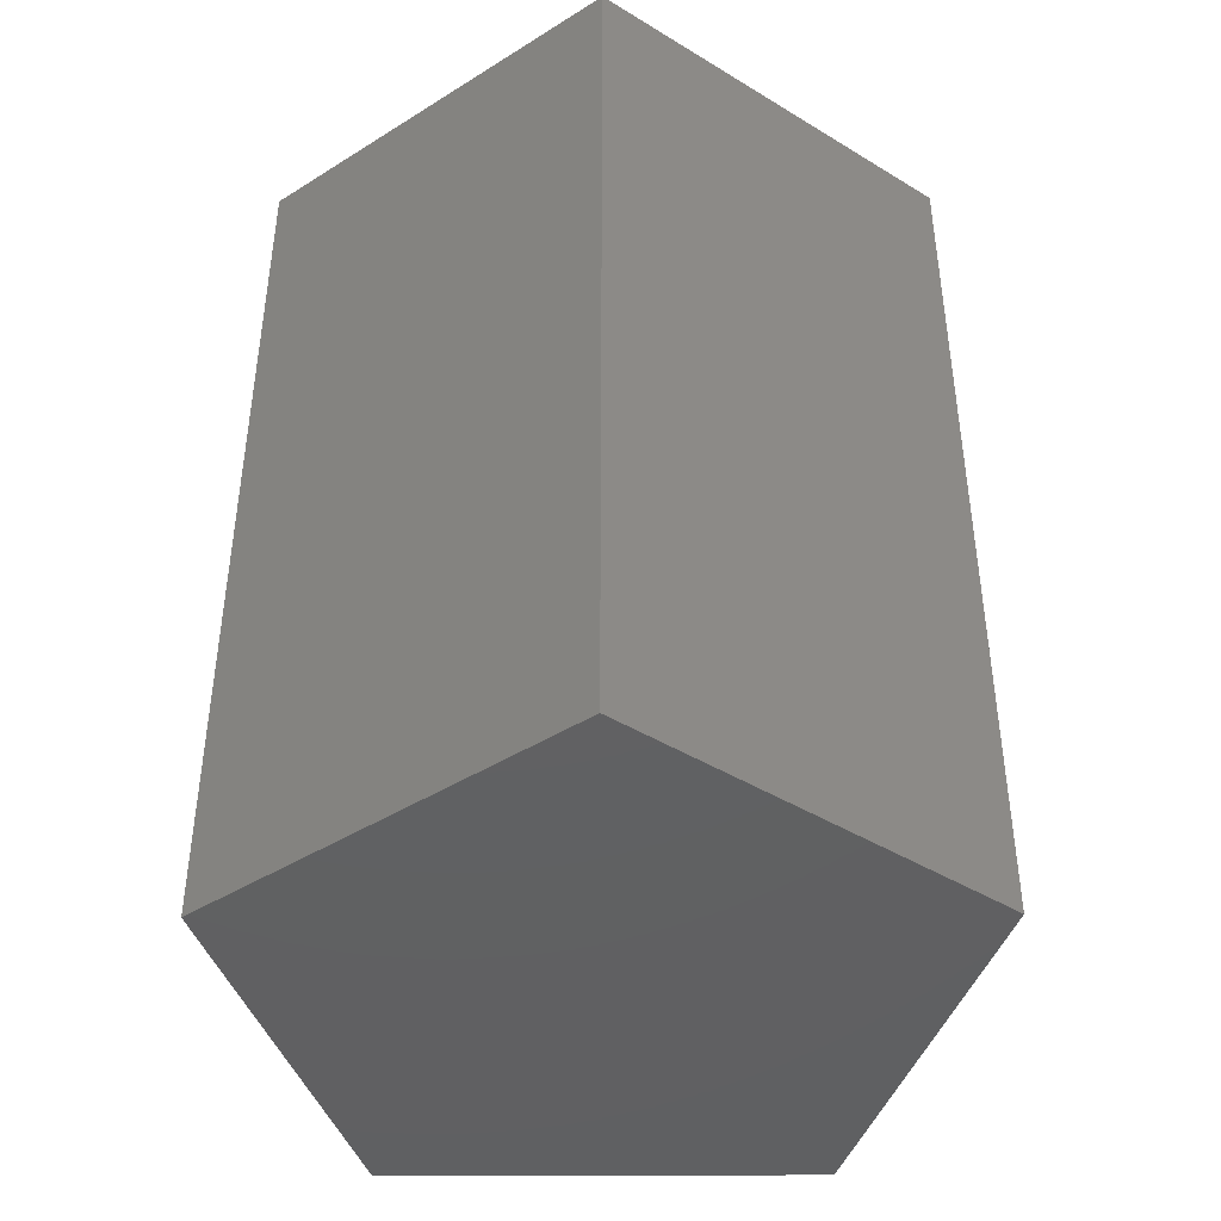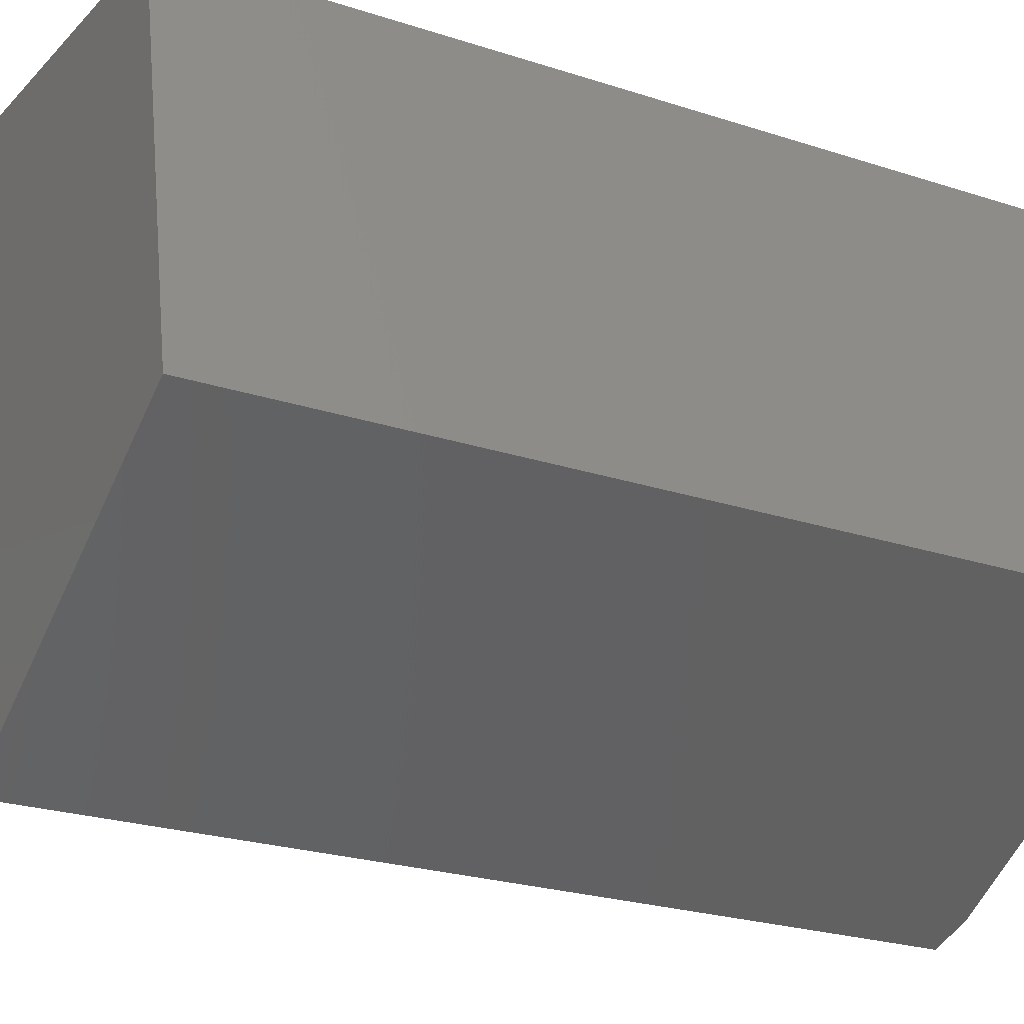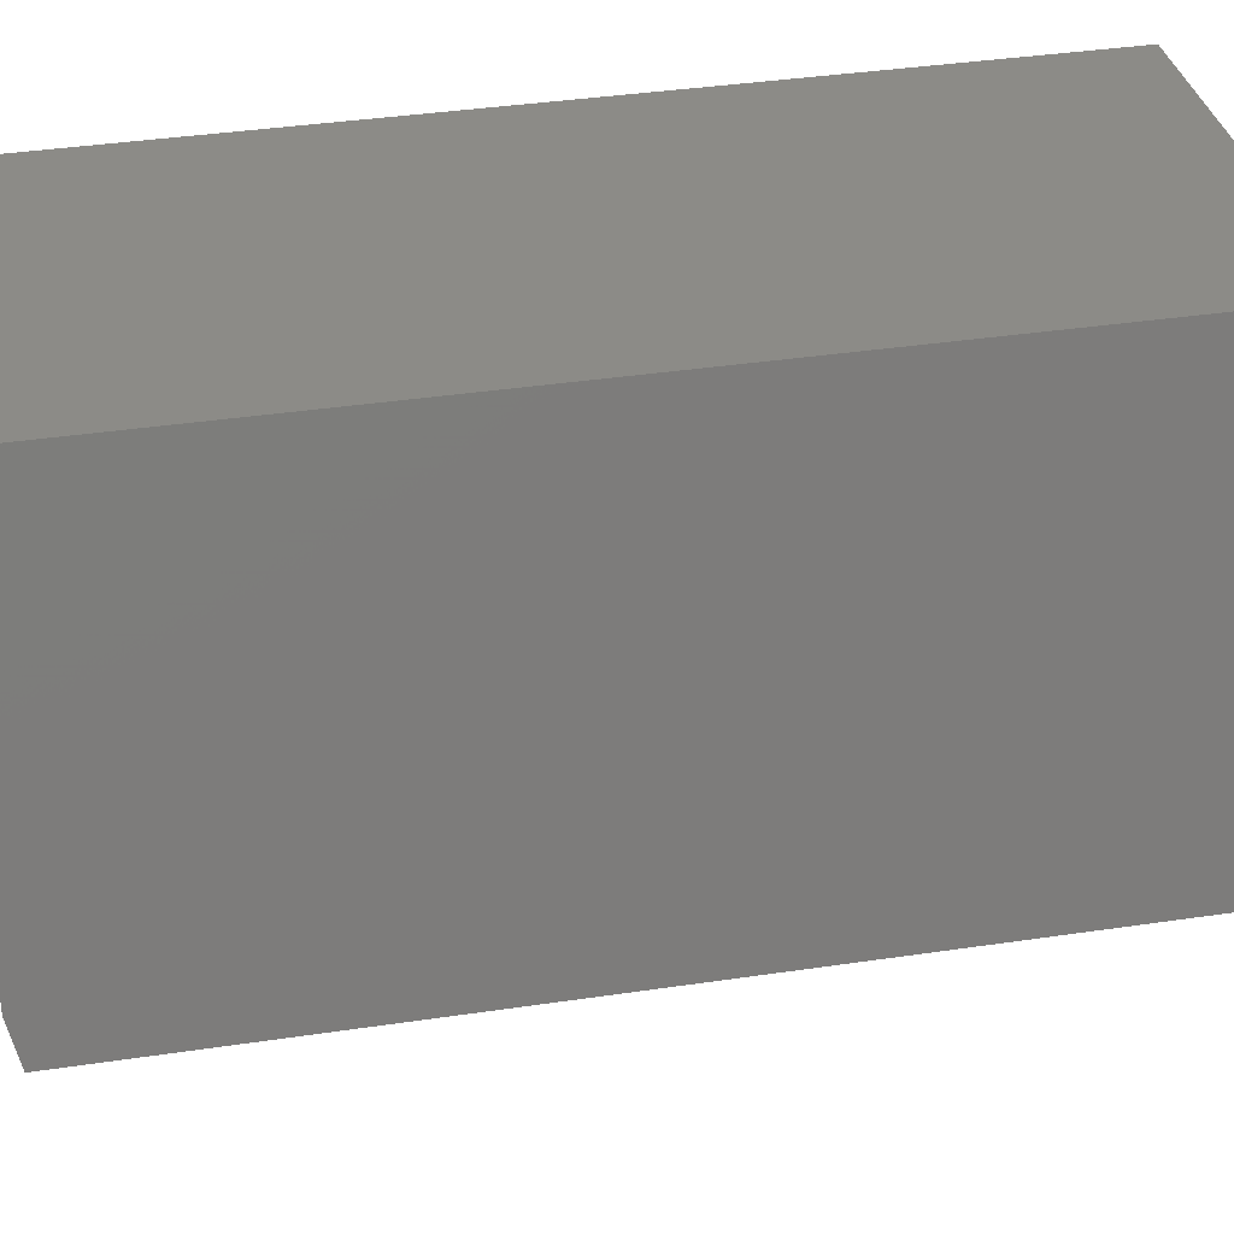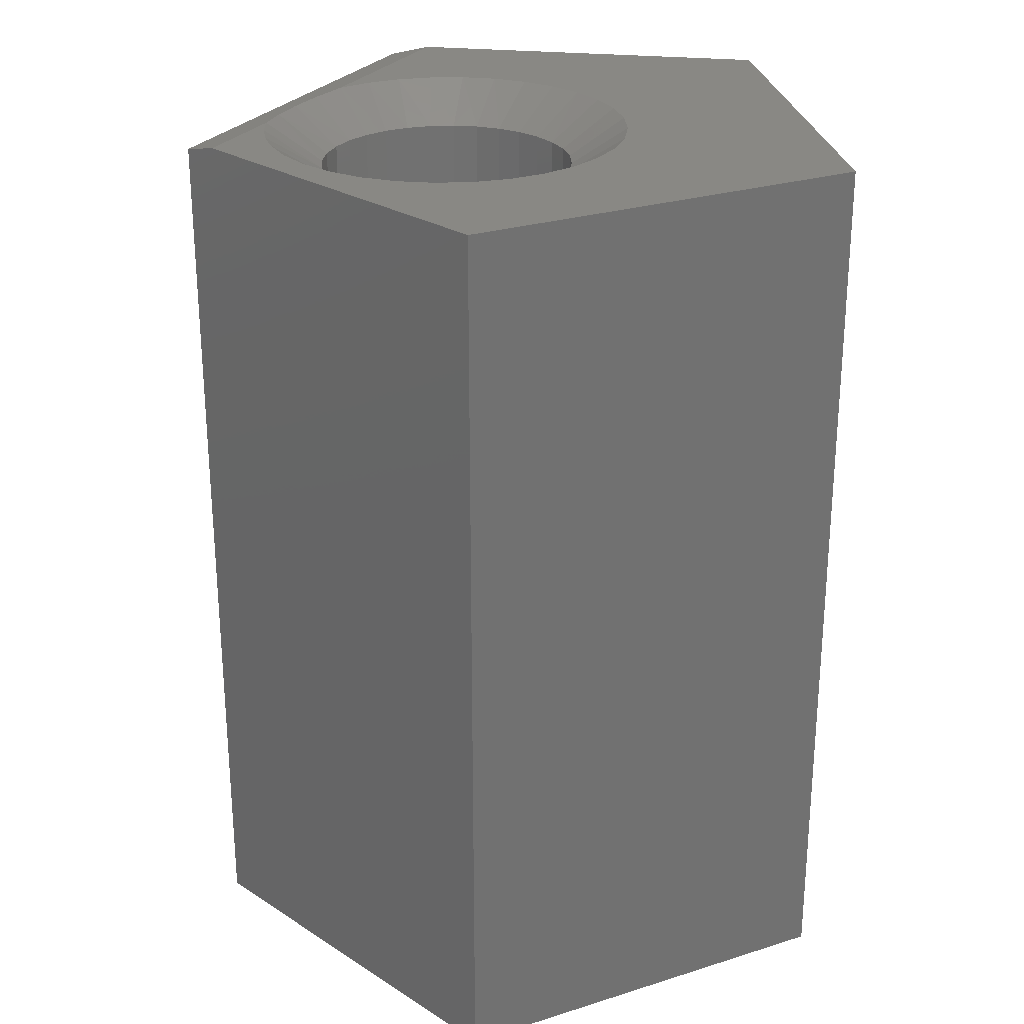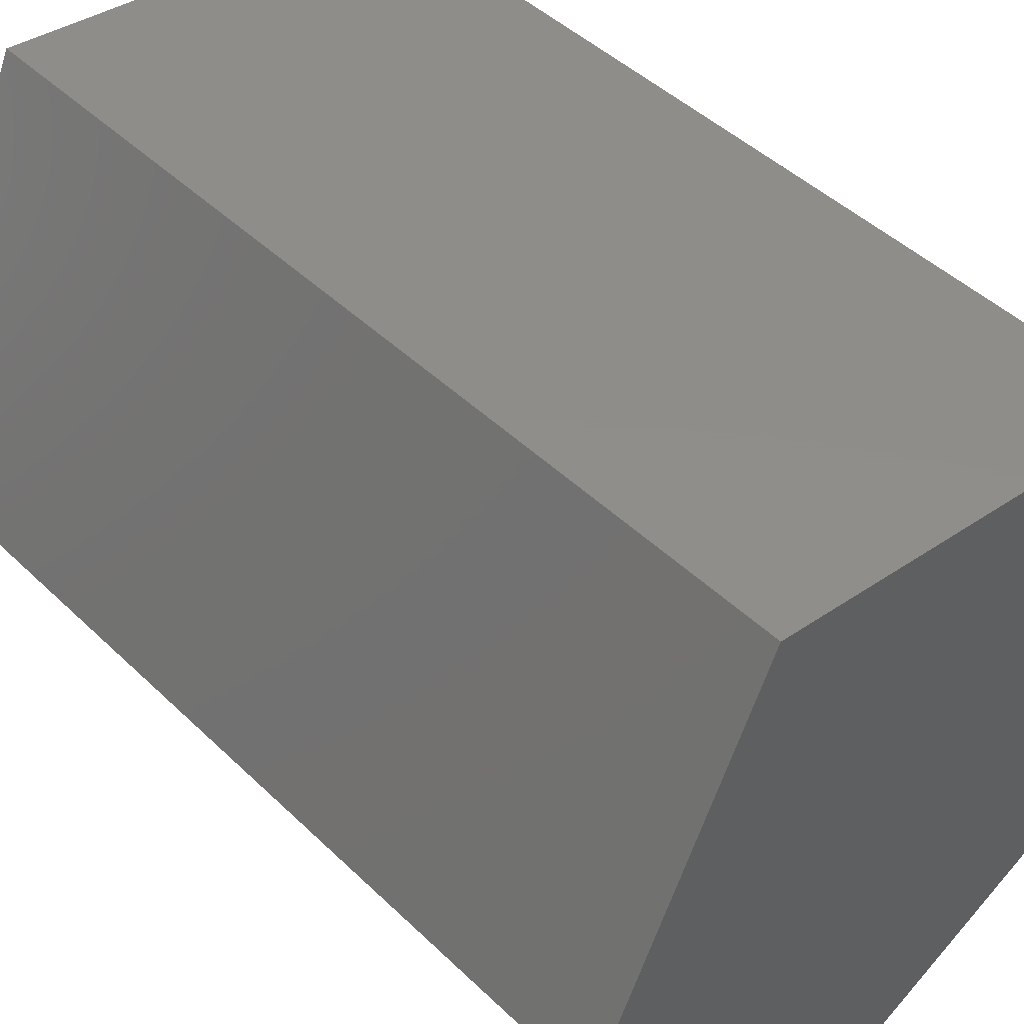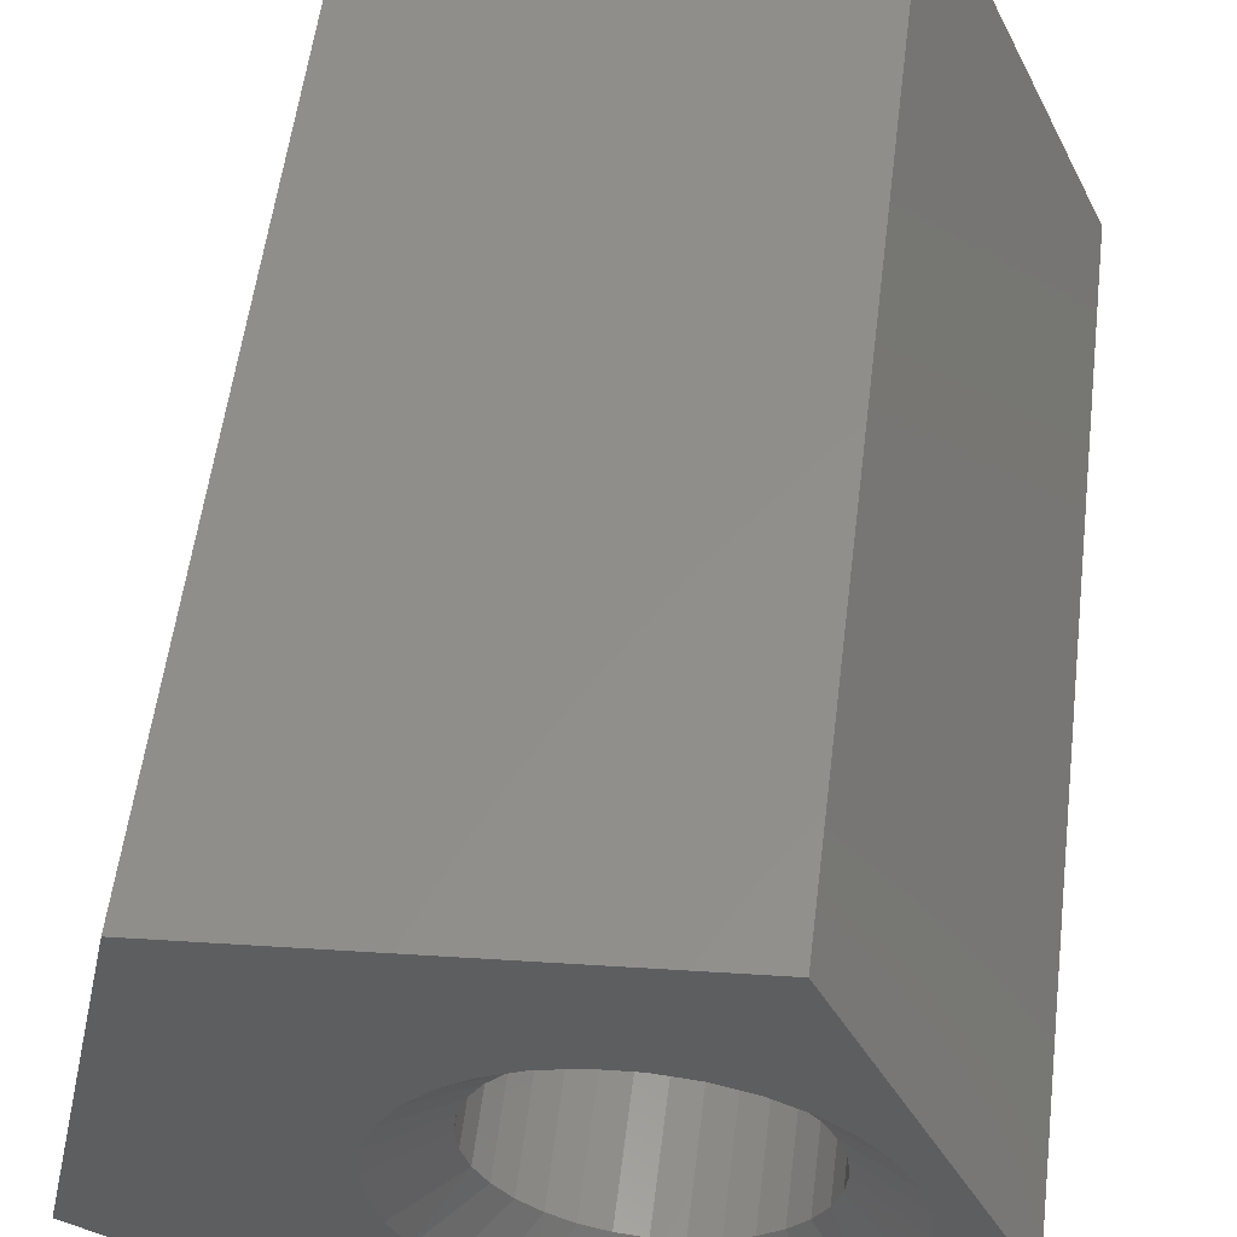
<metadata>
{"format":"stl","ext":"stl","renderer":"f3d","projection":"perspective","resolution":1024,"background":"white","views":[{"elev":-43.2,"azim":-137.6,"up":"+Z"},{"elev":-24.0,"azim":-118.6,"up":"+Y"},{"elev":38.6,"azim":79.4,"up":"+Y"},{"elev":26.4,"azim":159.4,"up":"+Z"},{"elev":45.1,"azim":138.0,"up":"+Y"},{"elev":55.3,"azim":7.0,"up":"+Y"}]}
</metadata>
<code>
# stl→obj: 141 verts, 278 faces
v -0.2762 0.3153 0.4766
v -0.2554 0.3173 0.7188
v -0.2554 0.3173 0.4766
v -0.2354 0.3234 0.7188
v -0.2354 0.3234 0.4766
v -0.217 0.3333 0.7188
v -0.217 0.3333 0.4766
v -0.2009 0.3465 0.7188
v -0.2009 0.3465 0.4766
v -0.1876 0.3627 0.7188
v -0.1876 0.3627 0.4766
v -0.1778 0.3811 0.7188
v -0.1778 0.3811 0.4766
v -0.1717 0.4011 0.7188
v -0.1717 0.4011 0.4766
v -0.1697 0.4219 0.7188
v -0.1697 0.4219 0.4766
v -0.2762 0.3153 0.7188
v -0.297 0.3173 0.4766
v -0.297 0.3173 0.7188
v -0.317 0.3234 0.4766
v -0.317 0.3234 0.7188
v -0.3354 0.3333 0.4766
v -0.3354 0.3333 0.7188
v -0.3516 0.3465 0.4766
v -0.3516 0.3465 0.7188
v -0.3649 0.3627 0.4766
v -0.3649 0.3627 0.7188
v -0.3747 0.3811 0.4766
v -0.3747 0.3811 0.7188
v -0.3808 0.4011 0.4766
v -0.3808 0.4011 0.7188
v -0.3828 0.4219 0.4766
v -0.3828 0.4219 0.7188
v -0.2762 0.5285 0.4766
v -0.297 0.5264 0.7188
v -0.297 0.5264 0.4766
v -0.317 0.5203 0.7188
v -0.317 0.5203 0.4766
v -0.3354 0.5105 0.7188
v -0.3354 0.5105 0.4766
v -0.3516 0.4972 0.7188
v -0.3516 0.4972 0.4766
v -0.3649 0.4811 0.7188
v -0.3649 0.4811 0.4766
v -0.3747 0.4627 0.7188
v -0.3747 0.4627 0.4766
v -0.3808 0.4427 0.7188
v -0.3808 0.4427 0.4766
v -0.2762 0.5285 0.7188
v -0.2554 0.5264 0.4766
v -0.2554 0.5264 0.7188
v -0.2354 0.5203 0.4766
v -0.2354 0.5203 0.7188
v -0.217 0.5105 0.4766
v -0.217 0.5105 0.7188
v -0.2009 0.4972 0.4766
v -0.2009 0.4972 0.7188
v -0.1876 0.4811 0.4766
v -0.1876 0.4811 0.7188
v -0.1778 0.4627 0.4766
v -0.1778 0.4627 0.7188
v -0.1717 0.4427 0.4766
v -0.1717 0.4427 0.7188
v -0.2879 0.4804 0.4453
v -0.2646 0.4804 0.4453
v -0.2762 0.4816 0.4453
v -0.2991 0.477 0.4453
v -0.2534 0.477 0.4453
v -0.3094 0.4715 0.4453
v -0.2431 0.4715 0.4453
v -0.3184 0.4641 0.4453
v -0.234 0.4641 0.4453
v -0.3259 0.455 0.4453
v -0.2266 0.455 0.4453
v -0.3314 0.4447 0.4453
v -0.2211 0.4447 0.4453
v -0.2211 0.399 0.4453
v -0.3259 0.3887 0.4453
v -0.2266 0.3887 0.4453
v -0.3185 0.3797 0.4453
v -0.234 0.3797 0.4453
v -0.3094 0.3722 0.4453
v -0.2431 0.3722 0.4453
v -0.2991 0.3667 0.4453
v -0.2534 0.3667 0.4453
v -0.2879 0.3633 0.4453
v -0.2646 0.3633 0.4453
v -0.2762 0.3622 0.4453
v -0.2177 0.4335 0.4453
v -0.3348 0.4335 0.4453
v -0.2165 0.4219 0.4453
v -0.3359 0.4219 0.4453
v -0.2177 0.4102 0.4453
v -0.3348 0.4102 0.4453
v -0.3314 0.399 0.4453
v -0.0625 0.3836 0.7422
v -0.07605 0.4136 0.75
v -0.1364 0.3587 0.75
v -0.1542 0.3332 0.7483
v -0.1753 0.3109 0.7477
v -0.3158 0.1534 0.7422
v -0.1995 0.292 0.7483
v -0.2266 0.2767 0.75
v -0.3444 0.1696 0.75
v -0.2549 0.2699 0.75
v -0.284 0.2686 0.75
v -0.3128 0.2728 0.75
v -0.3403 0.2824 0.75
v -0.3655 0.2971 0.75
v -0.3875 0.3162 0.75
v -0.6094 0.3203 0.75
v -0.1345 0.4806 0.75
v -0.1257 0.4518 0.75
v -0.1228 0.4219 0.75
v -0.1243 0.4002 0.75
v -0.1289 0.379 0.75
v -0.4054 0.3391 0.75
v -0.4187 0.365 0.75
v -0.4269 0.3929 0.75
v -0.4297 0.4219 0.75
v -0.4267 0.4518 0.75
v -0.418 0.4806 0.75
v -0.4038 0.5071 0.75
v -0.5403 0.6542 0.75
v -0.3847 0.5304 0.75
v -0.3615 0.5495 0.75
v -0.335 0.5636 0.75
v -0.3062 0.5724 0.75
v -0.2762 0.5753 0.75
v -0.2007 0.6887 0.75
v -0.2463 0.5724 0.75
v -0.2175 0.5636 0.75
v -0.191 0.5495 0.75
v -0.1677 0.5304 0.75
v -0.1486 0.5071 0.75
v -0.0625 0.3836 0
v -0.2007 0.6887 0
v -0.3158 0.1534 0
v -0.6094 0.3203 0
v -0.5403 0.6542 0
f 1 2 3
f 3 2 4
f 3 4 5
f 5 4 6
f 5 6 7
f 7 6 8
f 7 8 9
f 9 8 10
f 9 10 11
f 11 10 12
f 11 12 13
f 13 12 14
f 13 14 15
f 15 14 16
f 15 16 17
f 2 1 18
f 18 1 19
f 18 19 20
f 20 19 21
f 20 21 22
f 22 21 23
f 22 23 24
f 24 23 25
f 24 25 26
f 26 25 27
f 26 27 28
f 28 27 29
f 28 29 30
f 30 29 31
f 30 31 32
f 32 31 33
f 32 33 34
f 35 36 37
f 37 36 38
f 37 38 39
f 39 38 40
f 39 40 41
f 41 40 42
f 41 42 43
f 43 42 44
f 43 44 45
f 45 44 46
f 45 46 47
f 47 46 48
f 47 48 49
f 49 48 34
f 49 34 33
f 36 35 50
f 50 35 51
f 50 51 52
f 52 51 53
f 52 53 54
f 54 53 55
f 54 55 56
f 56 55 57
f 56 57 58
f 58 57 59
f 58 59 60
f 60 59 61
f 60 61 62
f 62 61 63
f 62 63 64
f 64 63 17
f 64 17 16
f 65 66 67
f 66 65 68
f 66 68 69
f 69 68 70
f 69 70 71
f 71 70 72
f 71 72 73
f 73 72 74
f 73 74 75
f 75 74 76
f 75 76 77
f 78 79 80
f 80 79 81
f 80 81 82
f 82 81 83
f 82 83 84
f 84 83 85
f 84 85 86
f 86 85 87
f 86 87 88
f 88 87 89
f 77 76 90
f 90 76 91
f 90 91 92
f 92 91 93
f 92 93 94
f 94 93 95
f 94 95 78
f 78 95 96
f 78 96 79
f 81 23 83
f 3 5 88
f 88 5 86
f 13 80 11
f 80 13 78
f 78 13 15
f 78 15 94
f 94 15 17
f 94 17 92
f 96 27 79
f 27 96 29
f 29 96 95
f 29 95 31
f 31 95 93
f 31 93 33
f 23 81 25
f 25 81 79
f 25 79 27
f 19 85 21
f 21 85 83
f 21 83 23
f 85 19 87
f 87 19 1
f 87 1 89
f 89 1 3
f 89 3 88
f 9 84 7
f 7 84 86
f 7 86 5
f 84 9 82
f 82 9 11
f 82 11 80
f 73 55 71
f 37 39 65
f 65 39 68
f 47 74 45
f 74 47 76
f 76 47 49
f 76 49 91
f 91 49 33
f 91 33 93
f 77 59 75
f 59 77 61
f 61 77 90
f 61 90 63
f 63 90 92
f 63 92 17
f 55 73 57
f 57 73 75
f 57 75 59
f 51 69 53
f 53 69 71
f 53 71 55
f 69 51 66
f 66 51 35
f 66 35 67
f 67 35 37
f 67 37 65
f 43 70 41
f 41 70 68
f 41 68 39
f 70 43 72
f 72 43 45
f 72 45 74
f 97 98 99
f 97 99 100
f 97 100 101
f 102 97 101
f 102 101 103
f 102 103 104
f 102 104 105
f 105 104 106
f 105 106 107
f 105 107 108
f 105 108 109
f 105 109 110
f 105 110 111
f 105 111 112
f 98 113 114
f 98 114 115
f 98 115 116
f 98 116 117
f 98 117 99
f 112 111 118
f 112 118 119
f 112 119 120
f 112 120 121
f 112 121 122
f 112 122 123
f 112 123 124
f 125 112 124
f 125 124 126
f 125 126 127
f 125 127 128
f 125 128 129
f 125 129 130
f 125 130 131
f 131 130 132
f 131 132 133
f 131 133 134
f 131 134 135
f 131 135 136
f 131 136 113
f 131 113 98
f 117 12 99
f 12 100 99
f 18 106 2
f 103 101 6
f 4 103 6
f 12 10 100
f 12 117 14
f 104 103 4
f 104 4 2
f 104 2 106
f 30 118 28
f 118 30 119
f 119 30 32
f 119 32 120
f 120 32 34
f 120 34 121
f 117 116 14
f 14 116 115
f 14 115 16
f 106 18 107
f 107 18 20
f 107 20 108
f 108 20 22
f 108 22 109
f 109 22 24
f 109 24 110
f 110 24 26
f 110 26 111
f 111 26 28
f 111 28 118
f 6 101 8
f 8 101 100
f 8 100 10
f 58 134 56
f 129 128 36
f 36 128 38
f 123 44 124
f 44 123 46
f 46 123 122
f 46 122 48
f 48 122 121
f 48 121 34
f 62 136 60
f 136 62 113
f 113 62 64
f 113 64 114
f 114 64 16
f 114 16 115
f 134 58 135
f 135 58 60
f 135 60 136
f 132 54 133
f 133 54 56
f 133 56 134
f 54 132 52
f 52 132 130
f 52 130 50
f 50 130 129
f 50 129 36
f 126 40 127
f 127 40 38
f 127 38 128
f 40 126 42
f 42 126 124
f 42 124 44
f 137 138 97
f 97 138 131
f 97 131 98
f 139 137 102
f 102 137 97
f 140 139 112
f 112 139 102
f 112 102 105
f 139 140 137
f 137 140 141
f 137 141 138
f 141 140 125
f 125 140 112
f 138 141 131
f 131 141 125

</code>
